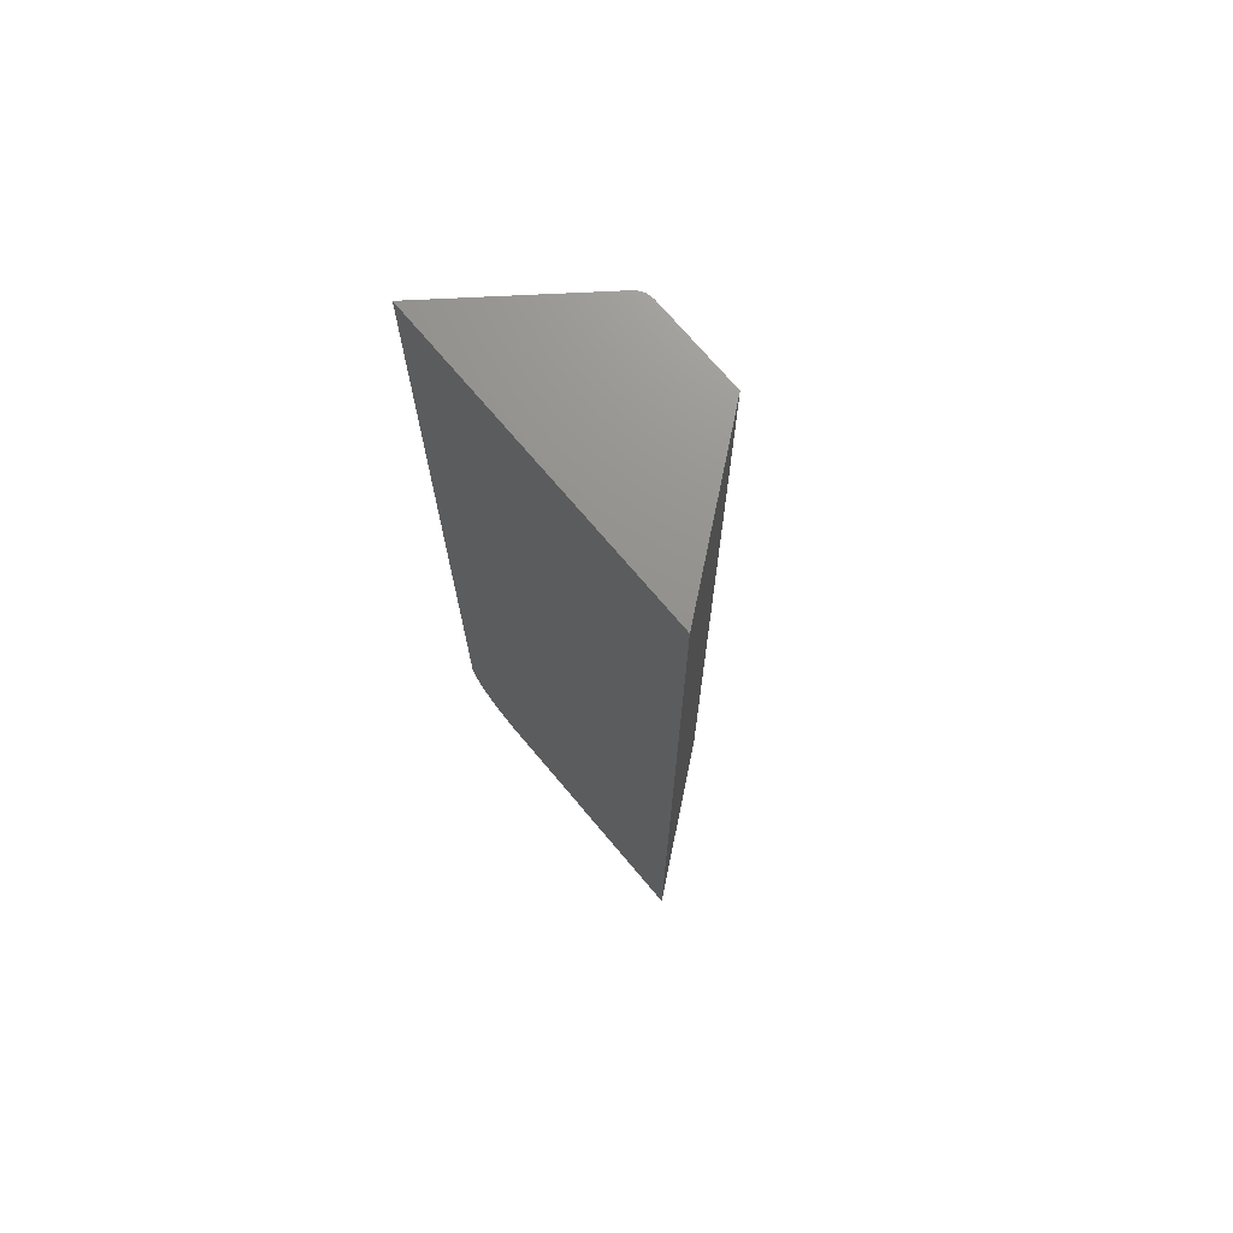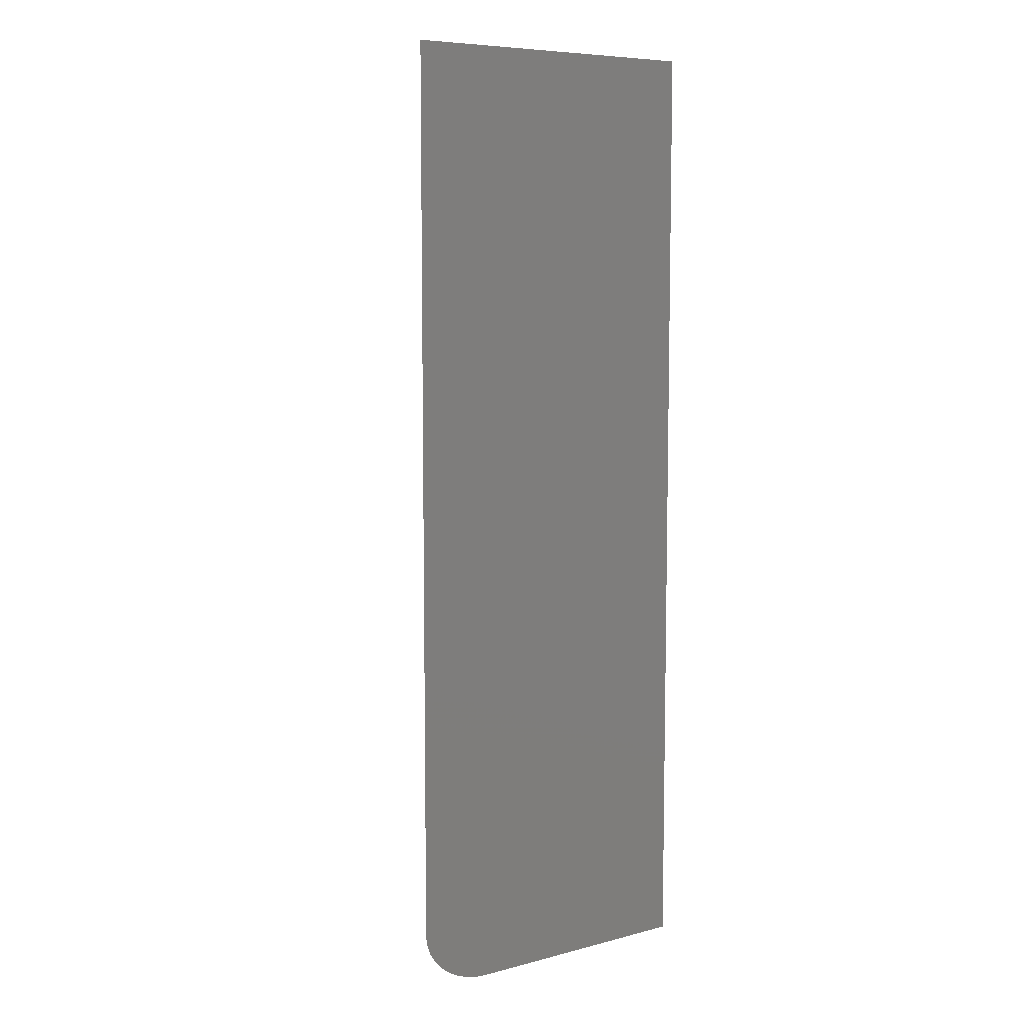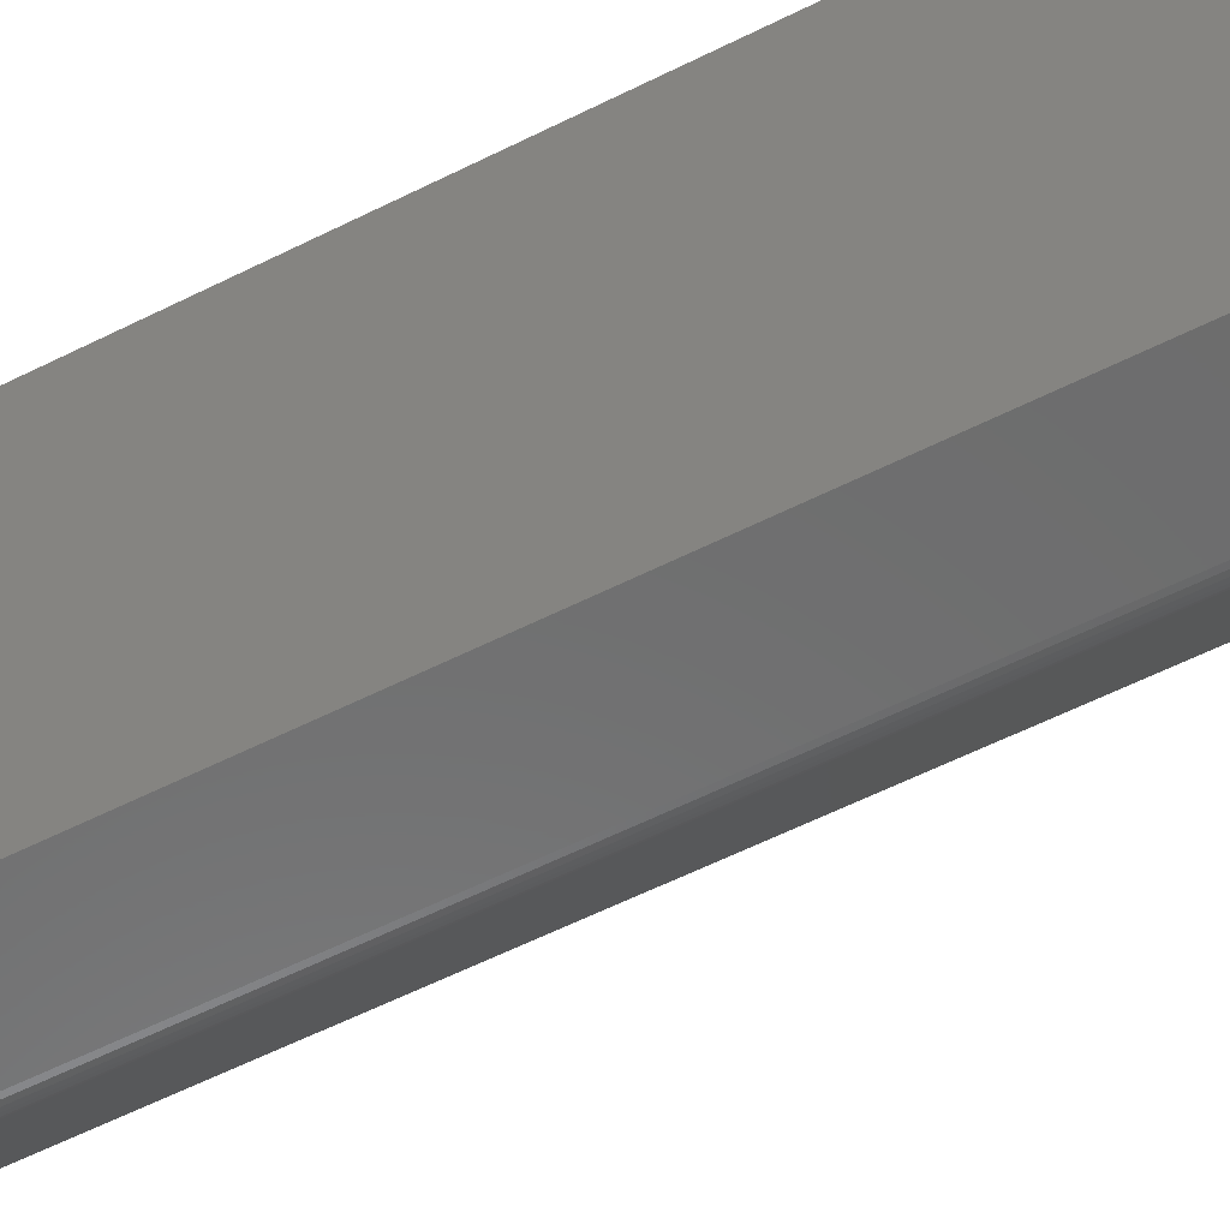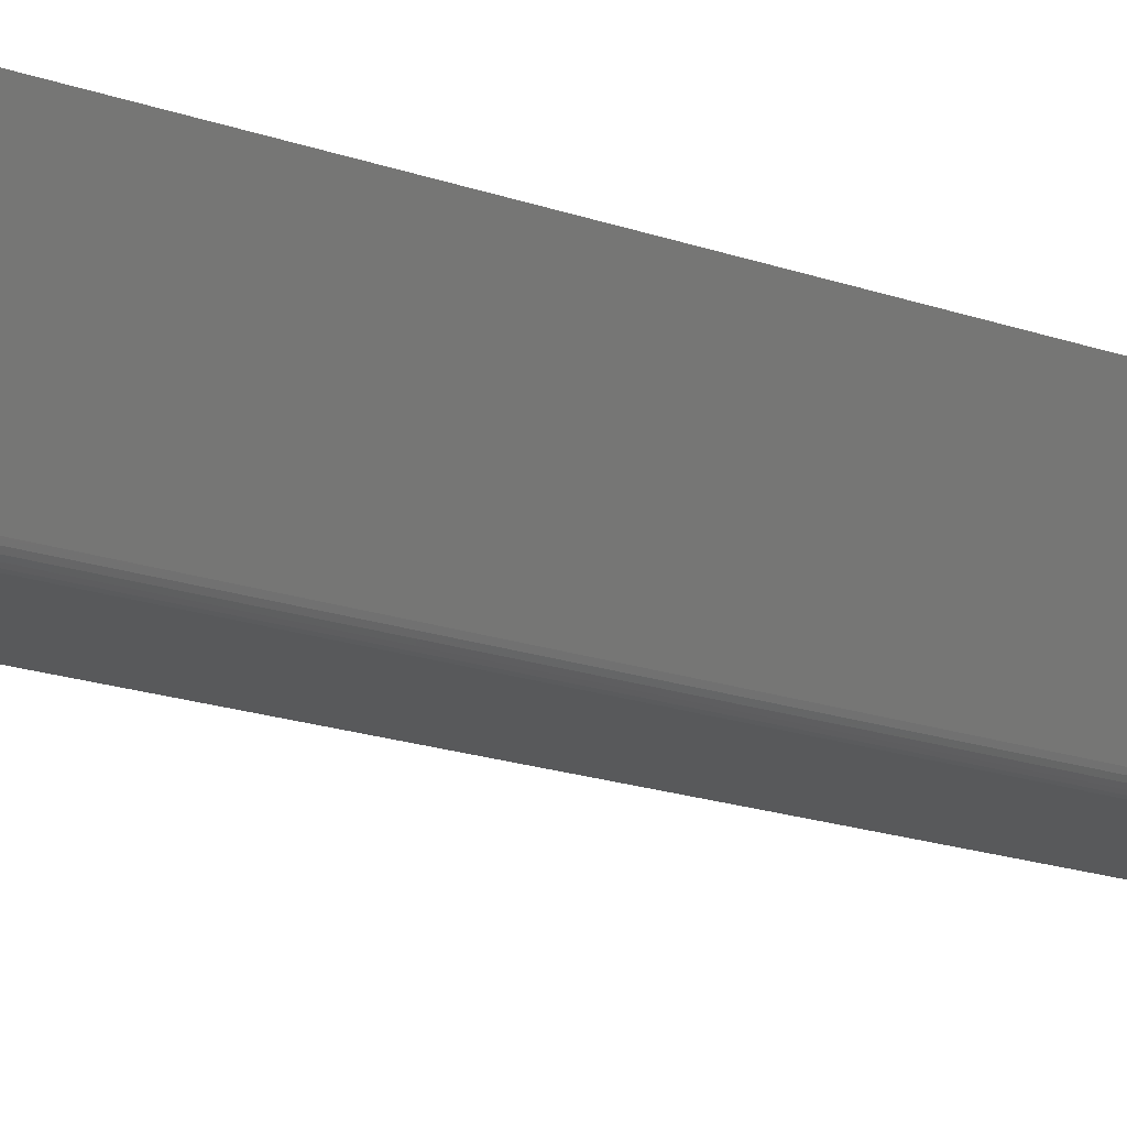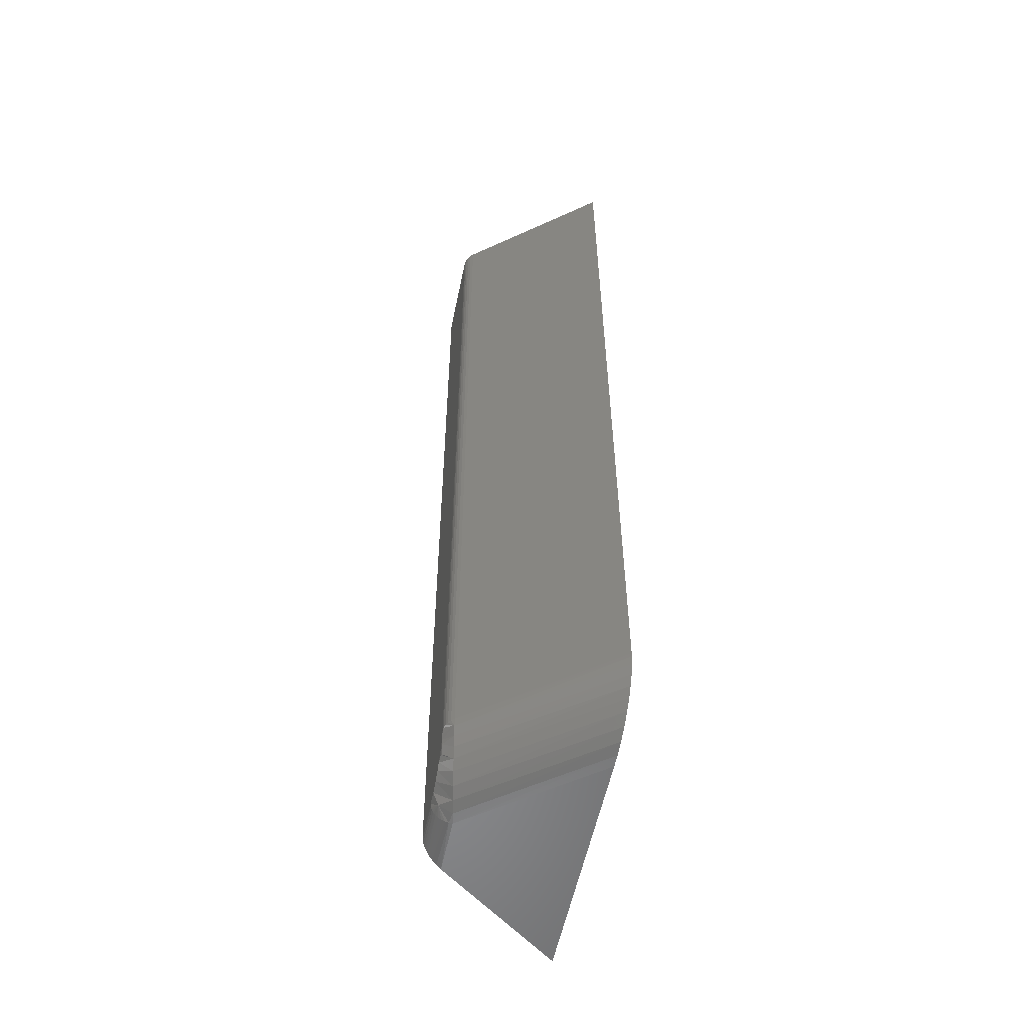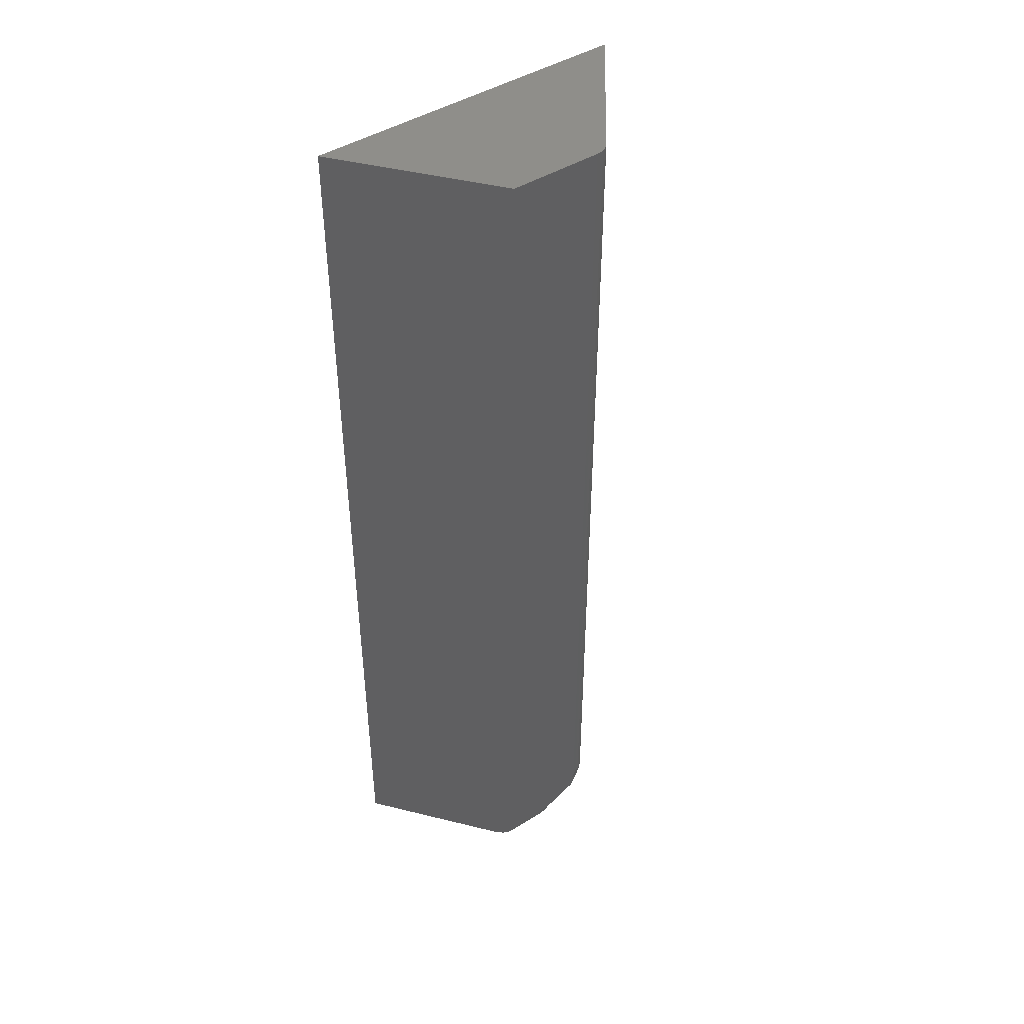
<metadata>
{"format":"stl","ext":"stl","renderer":"f3d","projection":"perspective","resolution":1024,"background":"white","views":[{"elev":72.0,"azim":49.9,"up":"+Y"},{"elev":7.6,"azim":-35.8,"up":"+Y"},{"elev":-58.7,"azim":117.4,"up":"+Z"},{"elev":-21.0,"azim":-121.0,"up":"+Z"},{"elev":-55.6,"azim":-101.6,"up":"+Y"},{"elev":45.0,"azim":144.2,"up":"+Y"}]}
</metadata>
<code>
# stl→obj: 68 verts, 132 faces
v -0.006417 -0.7031 0.005004
v -0.08581 -0.7062 0.1094
v -0.08594 -0.7031 0.1094
v -0.005888 -0.7098 0.005101
v 0.0453 -0.75 0.01447
v -0.03625 -0.7494 0.1094
v 0.03678 -0.7494 0.01291
v -0.02701 -0.75 0.1094
v -0.08462 -0.713 0.1094
v -0.003919 -0.7175 0.005462
v -0.08189 -0.7202 0.1094
v -0.0005531 -0.7248 0.006078
v -0.07773 -0.727 0.1094
v 0.00413 -0.7315 0.006936
v -0.07226 -0.7331 0.1094
v 0.009997 -0.7374 0.00801
v -0.06564 -0.7385 0.1094
v 0.01805 -0.743 0.009485
v -0.05649 -0.7437 0.1094
v 0.0271 -0.747 0.01114
v -0.04656 -0.7473 0.1094
v 0.0895 -0.75 0.01447
v 0.1641 -0.75 0.1094
v 0.07722 -0.7344 -0.001151
v 0.02746 -0.731 -0.001151
v 0.02097 -0.7277 -0.001151
v 0.01615 -0.7241 -0.001151
v 0.01214 -0.7199 -0.001151
v 0.009059 -0.7152 -0.001151
v 0.007286 -0.711 -0.001151
v 0.006272 -0.7067 -0.001151
v 0.006012 -0.7031 -0.001151
v 0.006012 -1.031e-18 -0.001151
v 0.07722 2.922e-18 -0.001151
v 0.0453 -0.7344 -0.001151
v 0.04422 -0.7344 -0.001151
v 0.03564 -0.7334 -0.001151
v -0.08594 0 0.1094
v -0.006417 -1.379e-18 0.005004
v 0.1641 1.388e-17 0.1094
v 0.003154 -1.175e-18 -0.0008877
v 0.0003922 -1.285e-18 -0.0001058
v -0.00218 -1.357e-18 0.001168
v -0.004475 -1.389e-18 0.002891
v 0.08653 -0.7495 0.0107
v 0.08385 -0.7482 0.007283
v 0.08223 -0.747 0.005222
v 0.08079 -0.7454 0.003387
v 0.07955 -0.7435 0.001818
v 0.07856 -0.7415 0.0005503
v 0.07782 -0.7392 -0.0003838
v 0.07737 -0.7368 -0.0009581
v 0.003154 -0.7031 -0.0008877
v 0.0003922 -0.7031 -0.0001058
v -0.00218 -0.7031 0.001168
v -0.004475 -0.7031 0.002891
v 0.0453 -0.7498 0.01176
v 0.0453 -0.7422 0.000942
v 0.0453 -0.7444 0.002504
v 0.0453 -0.7463 0.00443
v 0.0453 -0.7479 0.006661
v 0.0453 -0.7491 0.00913
v 0.0453 -0.7371 -0.0009139
v 0.0453 -0.7397 -0.000209
v 0.01068 -0.7224 -0.0009151
v 0.00868 -0.7241 -0.0002135
v 0.006372 -0.7166 -0.0008536
v 0.03616 -0.7441 0.0028
f 1 2 3
f 1 4 2
f 5 6 7
f 5 8 6
f 2 4 9
f 9 4 10
f 9 10 11
f 11 10 12
f 11 12 13
f 13 12 14
f 13 14 15
f 15 14 16
f 15 16 17
f 17 16 18
f 17 18 19
f 19 18 20
f 19 20 21
f 21 20 7
f 21 7 6
f 5 22 8
f 8 22 23
f 24 25 26
f 24 26 27
f 24 27 28
f 24 28 29
f 24 29 30
f 24 30 31
f 24 31 32
f 24 32 33
f 24 33 34
f 25 24 35
f 25 35 36
f 25 36 37
f 38 39 3
f 3 39 1
f 40 34 33
f 40 33 41
f 40 41 42
f 40 42 43
f 40 43 44
f 40 44 39
f 40 39 38
f 22 45 46
f 23 22 46
f 23 46 47
f 23 47 48
f 23 48 49
f 23 49 50
f 23 50 51
f 23 51 52
f 23 52 24
f 23 24 34
f 23 34 40
f 33 32 41
f 41 32 53
f 41 53 42
f 42 53 54
f 42 54 43
f 43 54 55
f 43 55 44
f 44 55 56
f 44 56 39
f 39 56 1
f 22 57 45
f 22 5 57
f 58 49 59
f 59 49 48
f 59 48 60
f 48 47 60
f 61 60 47
f 61 47 46
f 62 61 46
f 46 45 62
f 62 45 57
f 35 24 63
f 63 24 52
f 63 52 64
f 64 52 51
f 64 51 58
f 58 51 50
f 58 50 49
f 20 18 25
f 37 20 25
f 18 16 26
f 25 18 26
f 14 65 27
f 27 16 14
f 26 16 27
f 66 65 14
f 65 67 28
f 27 65 28
f 14 12 66
f 12 10 67
f 66 12 67
f 67 10 30
f 29 67 30
f 31 53 32
f 7 57 5
f 65 66 67
f 29 28 67
f 68 7 20
f 68 20 37
f 68 37 36
f 68 36 35
f 68 35 63
f 68 63 64
f 68 64 58
f 68 58 59
f 68 59 60
f 68 60 61
f 68 61 62
f 68 62 57
f 68 57 7
f 4 1 56
f 4 56 55
f 4 55 54
f 4 54 53
f 4 53 31
f 4 31 30
f 4 30 10
f 8 21 6
f 23 40 38
f 23 38 3
f 23 3 2
f 23 2 9
f 23 9 11
f 23 11 13
f 23 13 15
f 23 15 17
f 23 17 19
f 23 19 21
f 23 21 8

</code>
